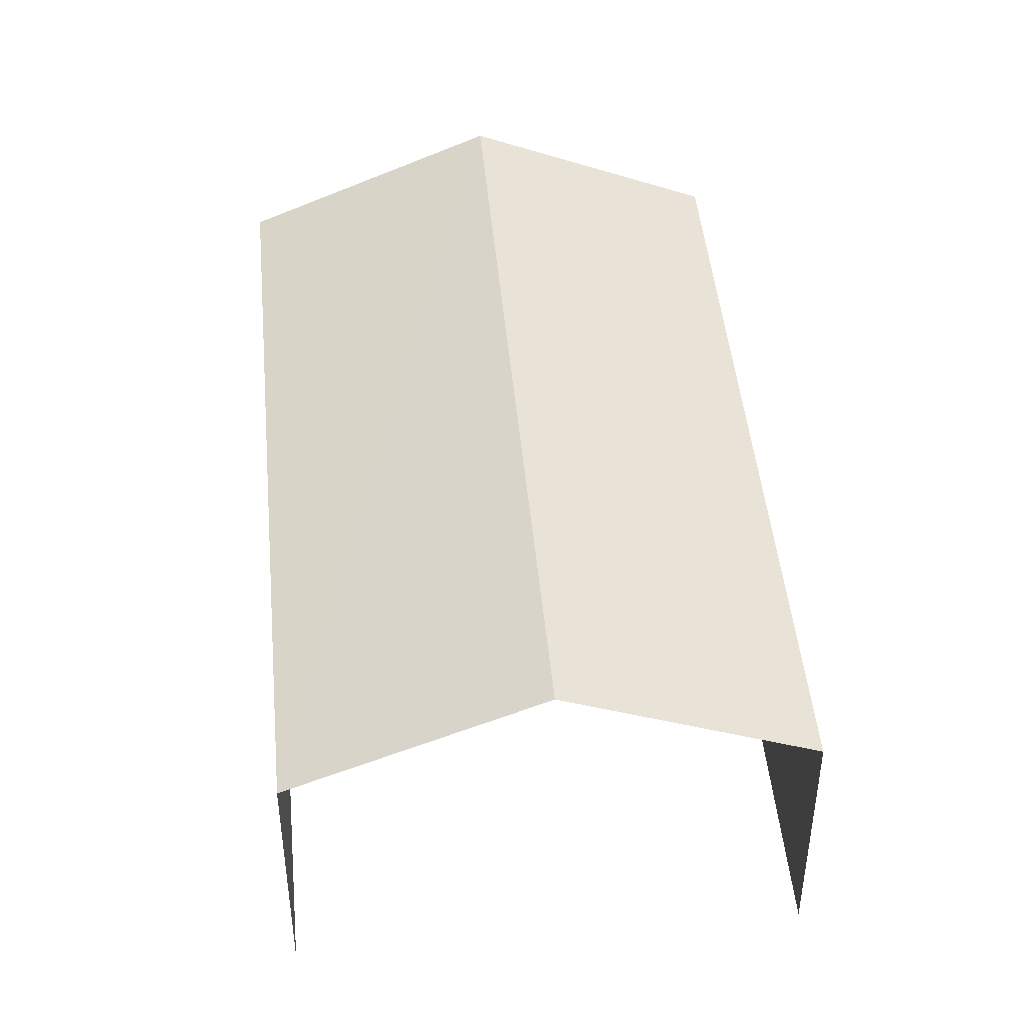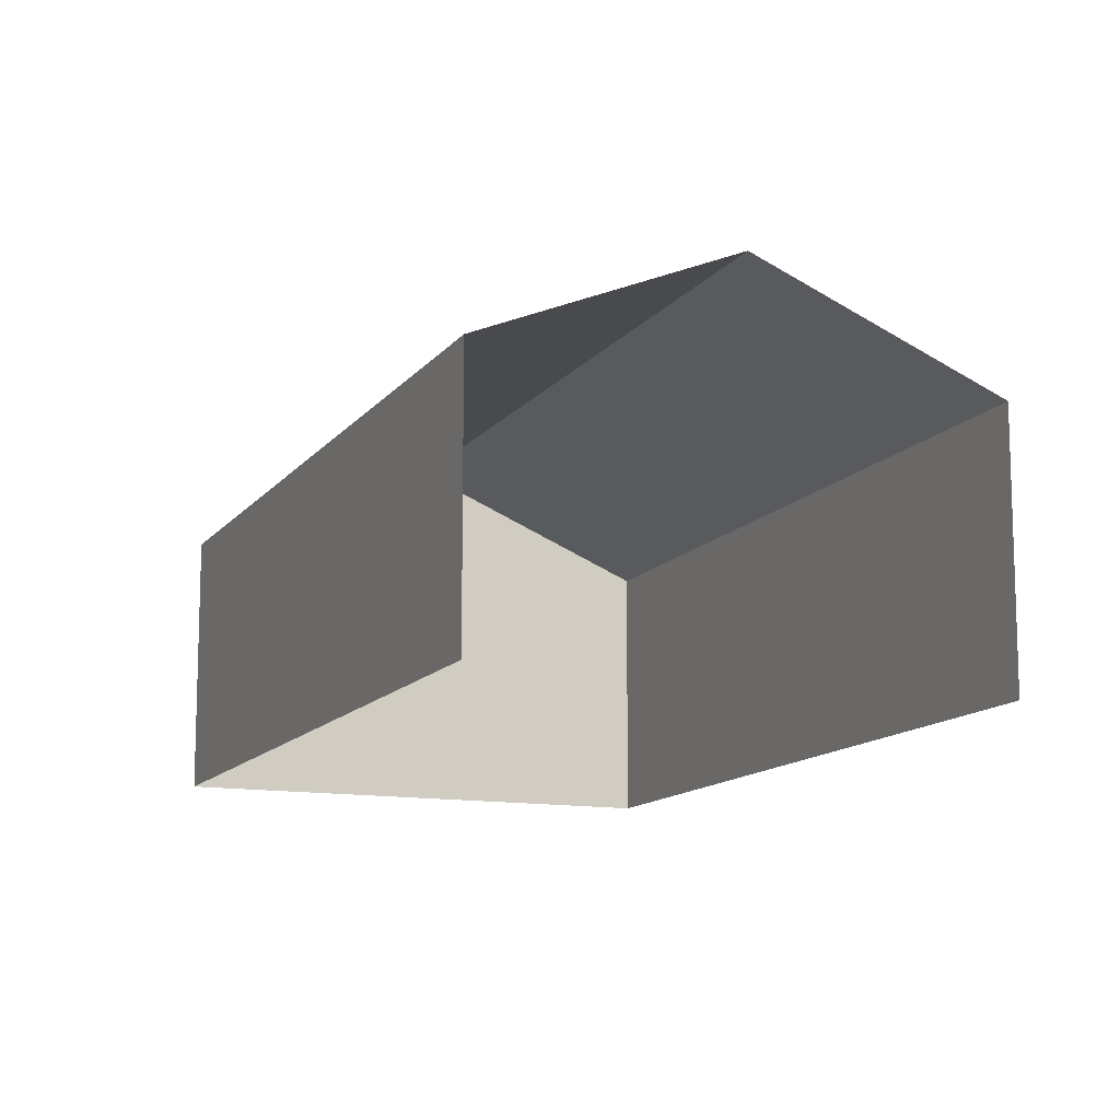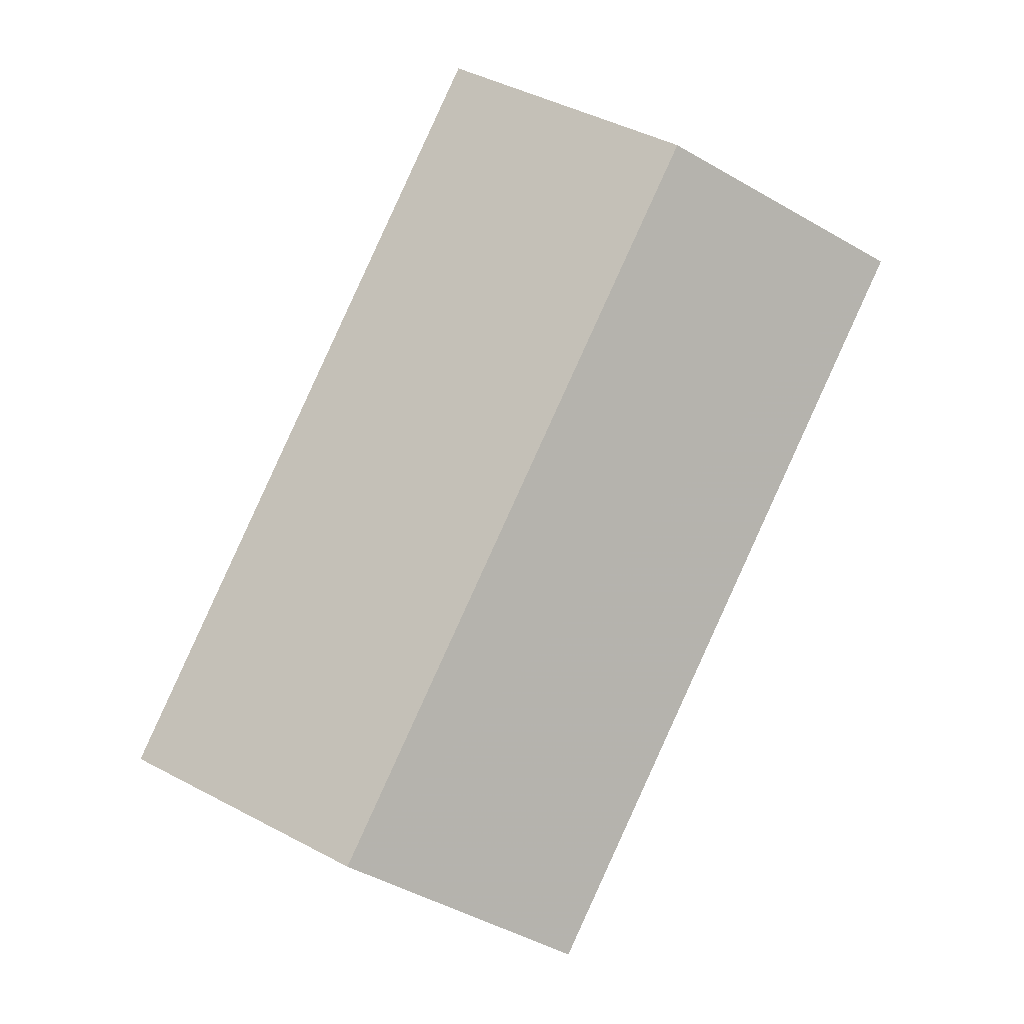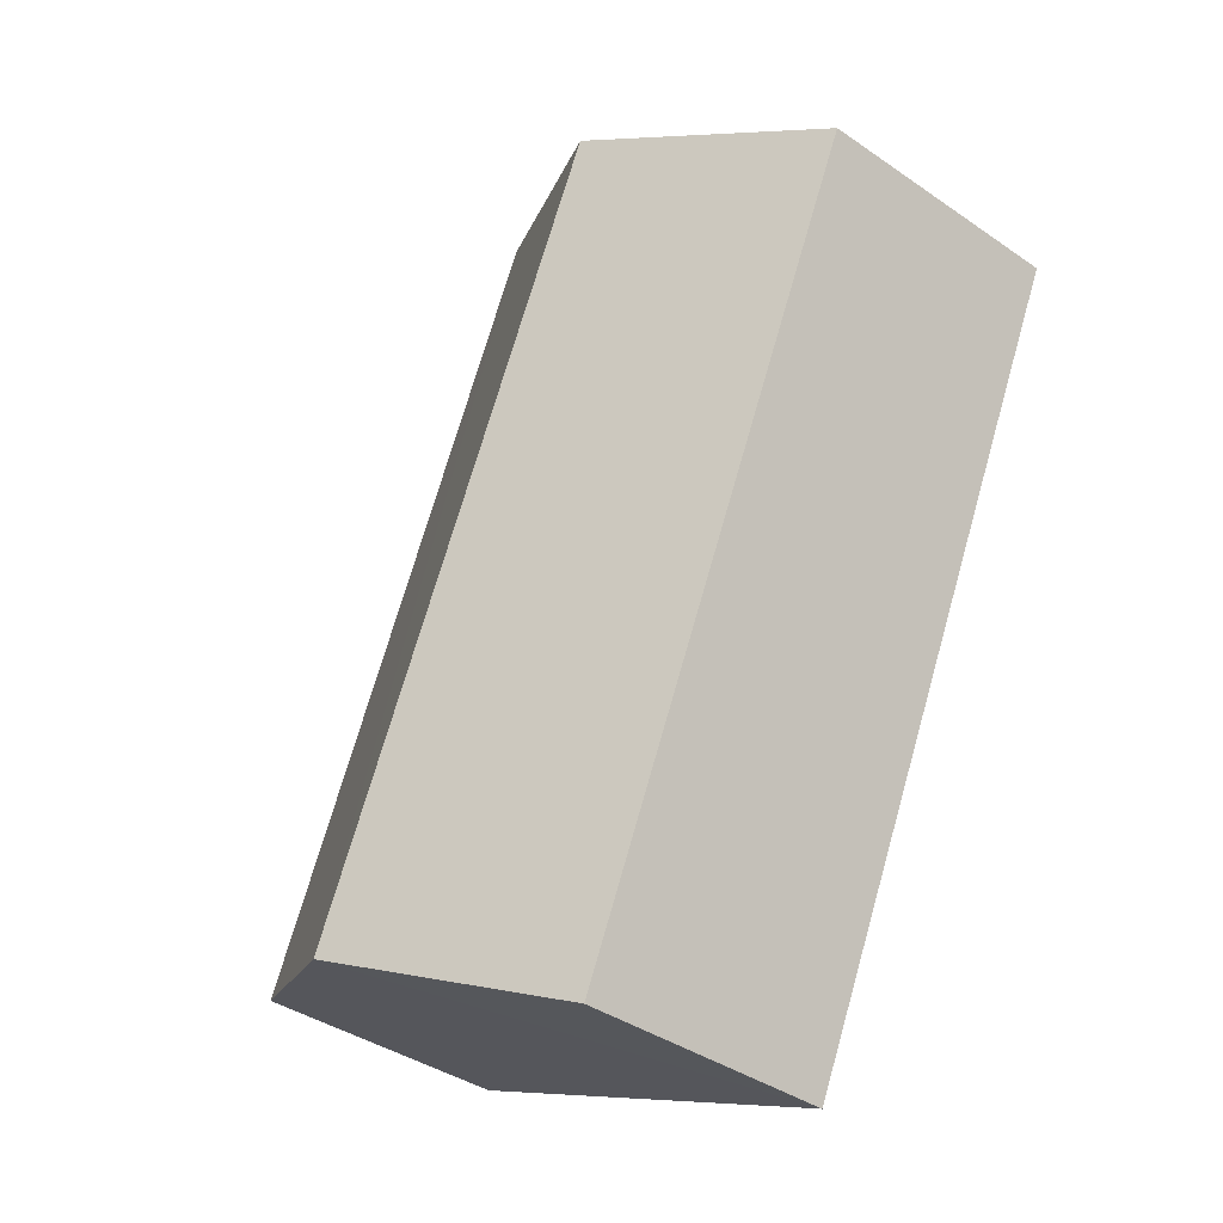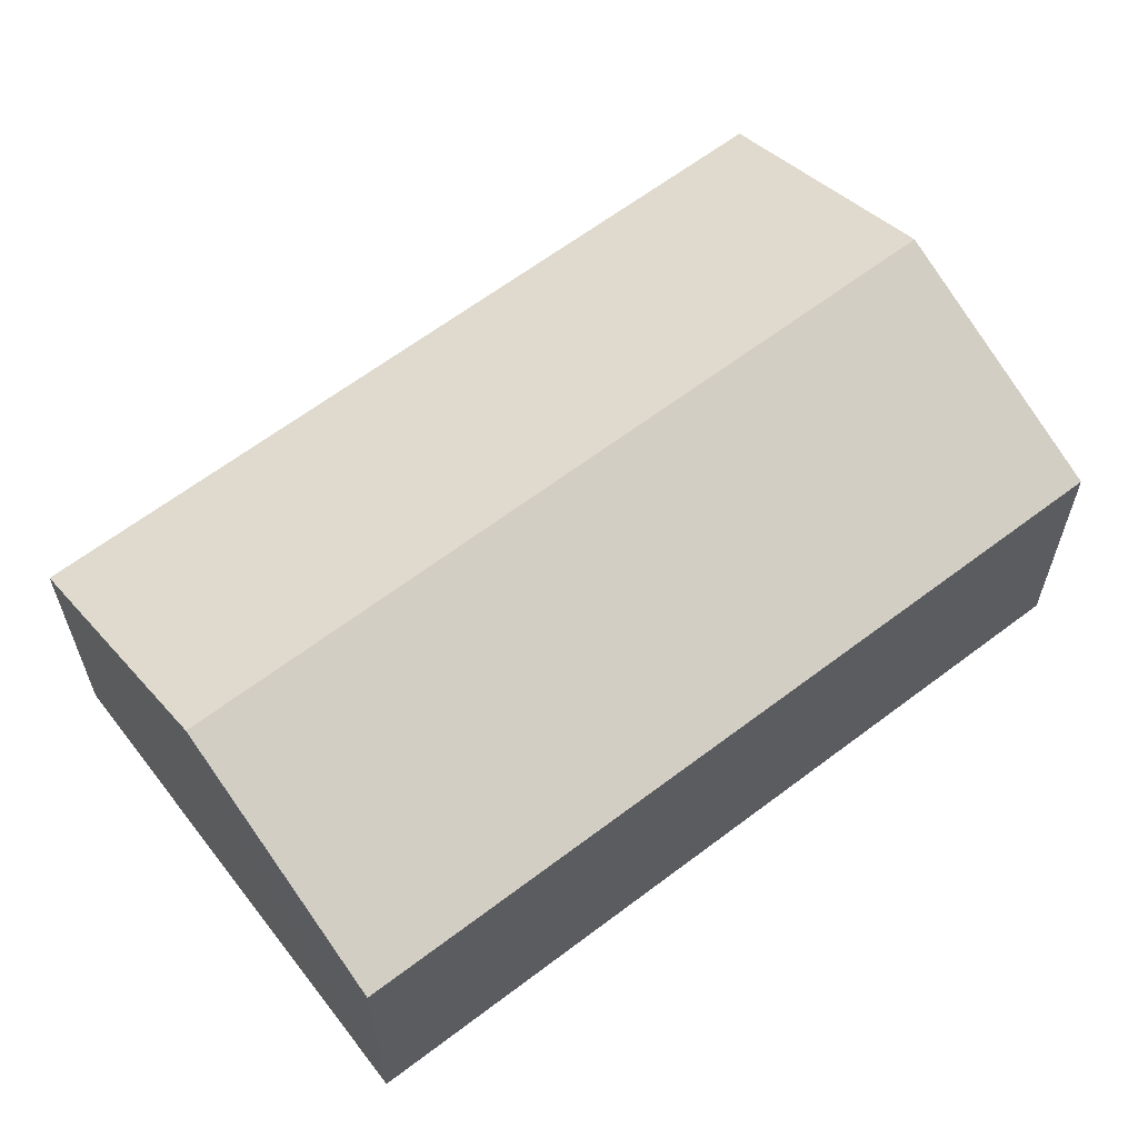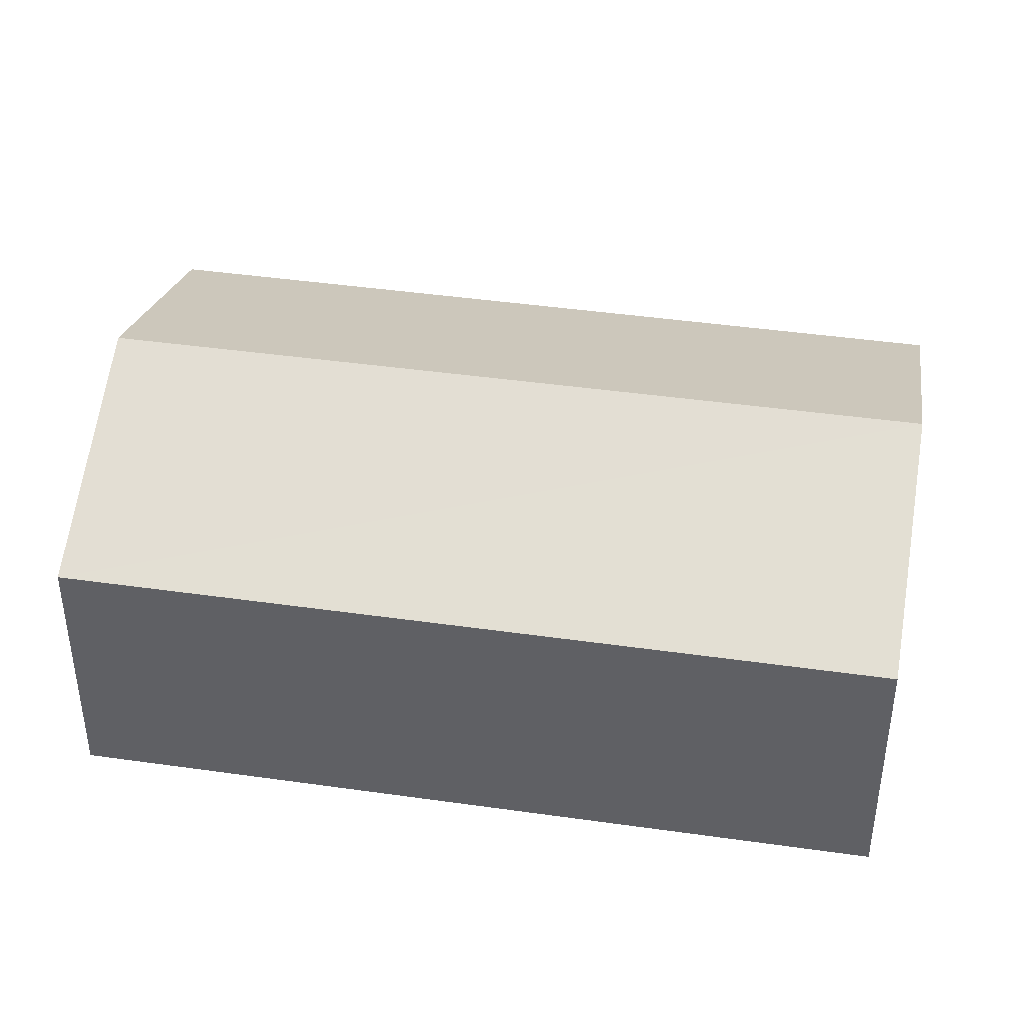
<metadata>
{"format":"obj","ext":"obj","renderer":"f3d","projection":"perspective","resolution":1024,"background":"white","views":[{"elev":46.1,"azim":150.3,"up":"+Z"},{"elev":-12.4,"azim":133.1,"up":"+Z"},{"elev":-2.2,"azim":-1.2,"up":"+Y"},{"elev":-39.0,"azim":49.2,"up":"+Y"},{"elev":63.1,"azim":27.9,"up":"+Z"},{"elev":43.1,"azim":-105.0,"up":"+Z"}]}
</metadata>
<code>
v -2.193e+05 -1.249e+05 13.76
v -2.193e+05 -1.249e+05 13.76
v -2.193e+05 -1.249e+05 13.76
v -2.194e+05 -1.249e+05 13.76
v -2.193e+05 -1.249e+05 17.05
v -2.194e+05 -1.249e+05 17.05
v -2.194e+05 -1.249e+05 18.35
v -2.193e+05 -1.249e+05 18.35
v -2.193e+05 -1.249e+05 17.05
v -2.193e+05 -1.249e+05 17.05
f 1 2 3
f 4 1 3
f 9 2 8
f 2 1 8
f 1 5 8
f 5 6 7
f 8 5 7
f 7 9 8
f 7 10 9
f 6 4 7
f 4 3 7
f 3 10 7
f 6 1 4
f 6 5 1
f 10 3 2
f 9 10 2

</code>
